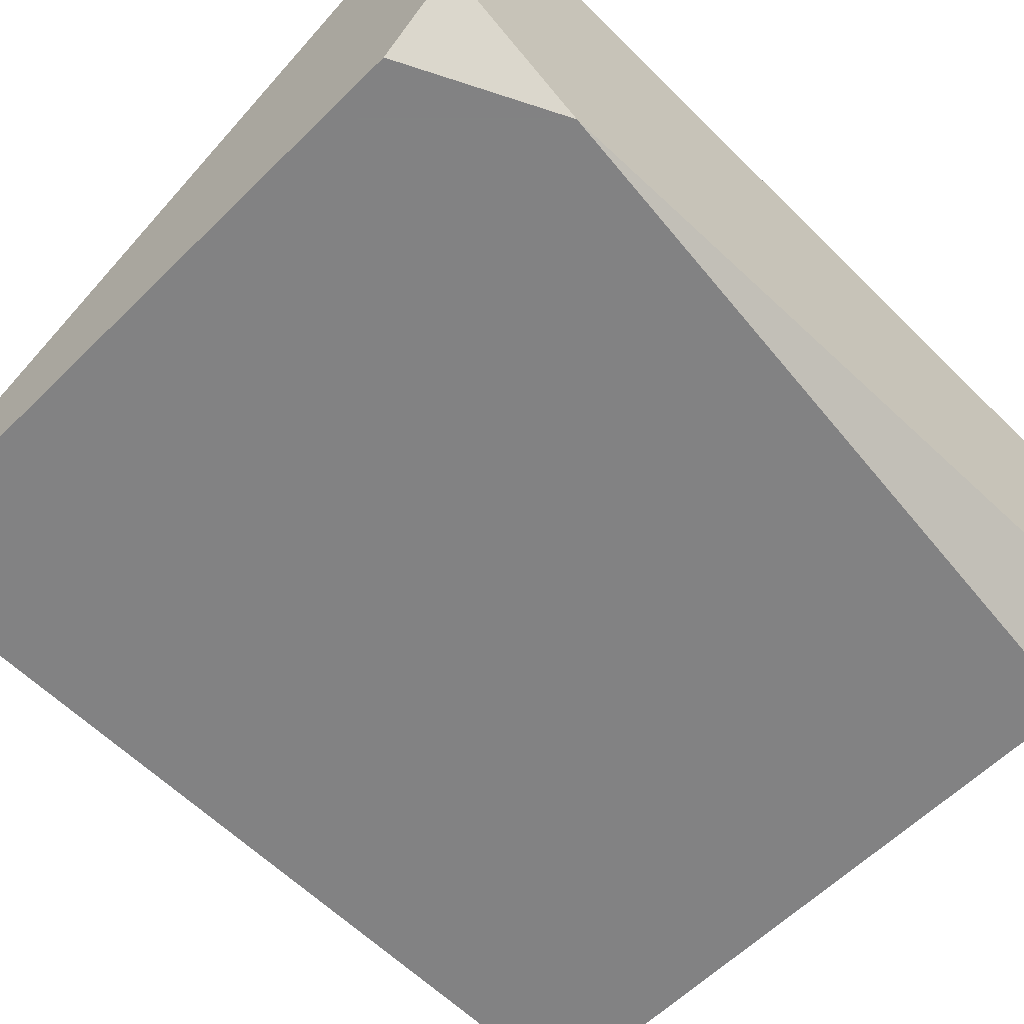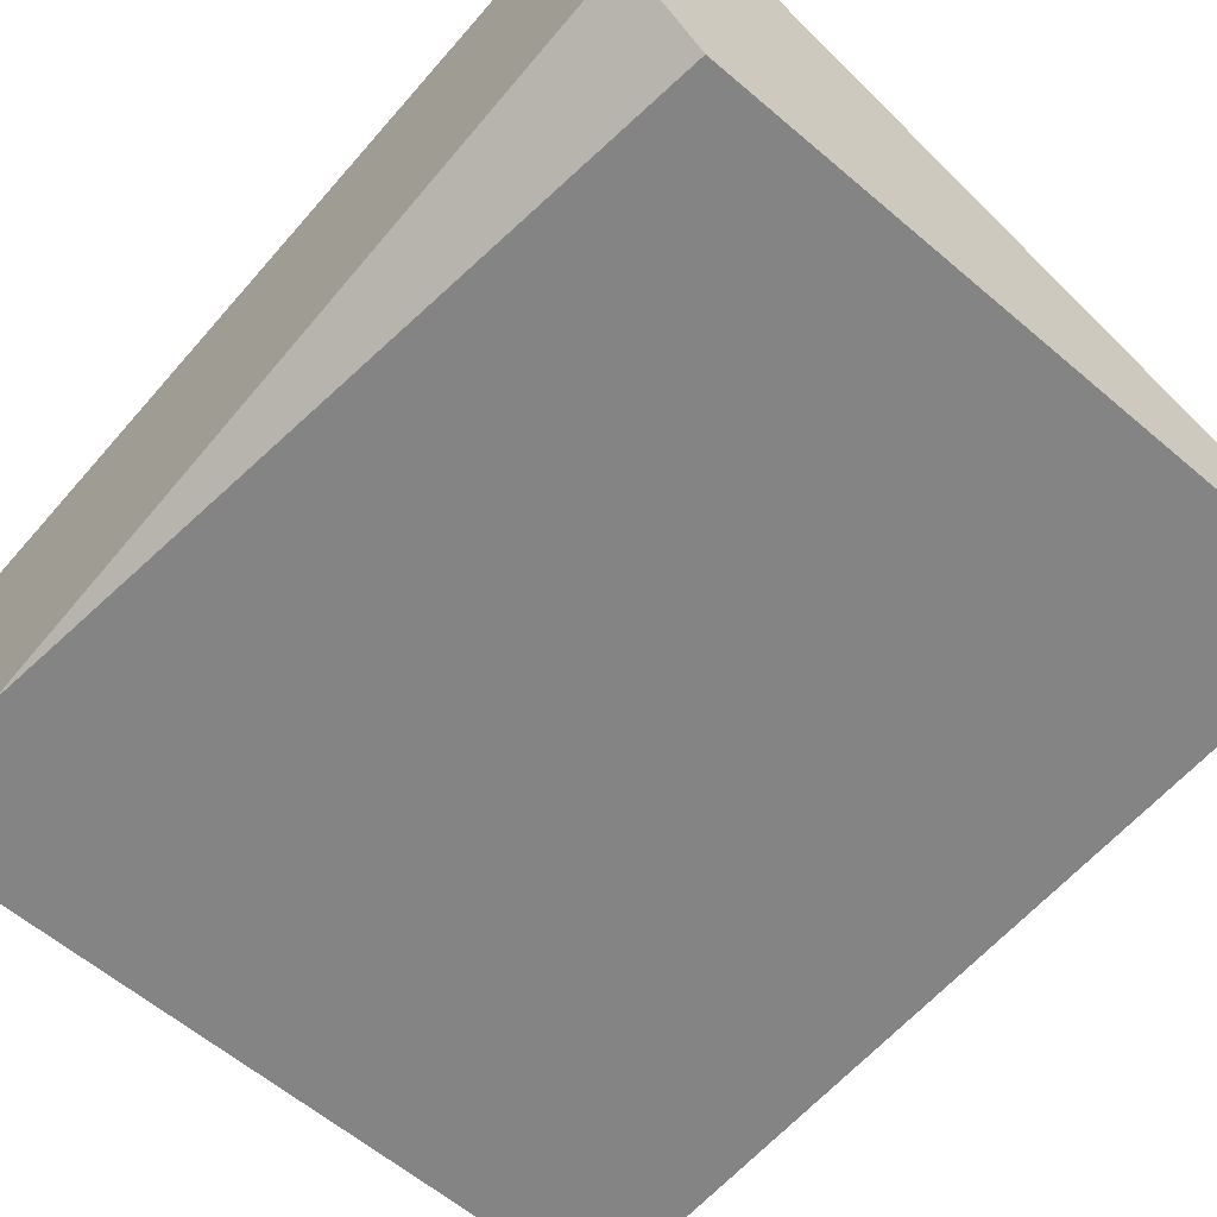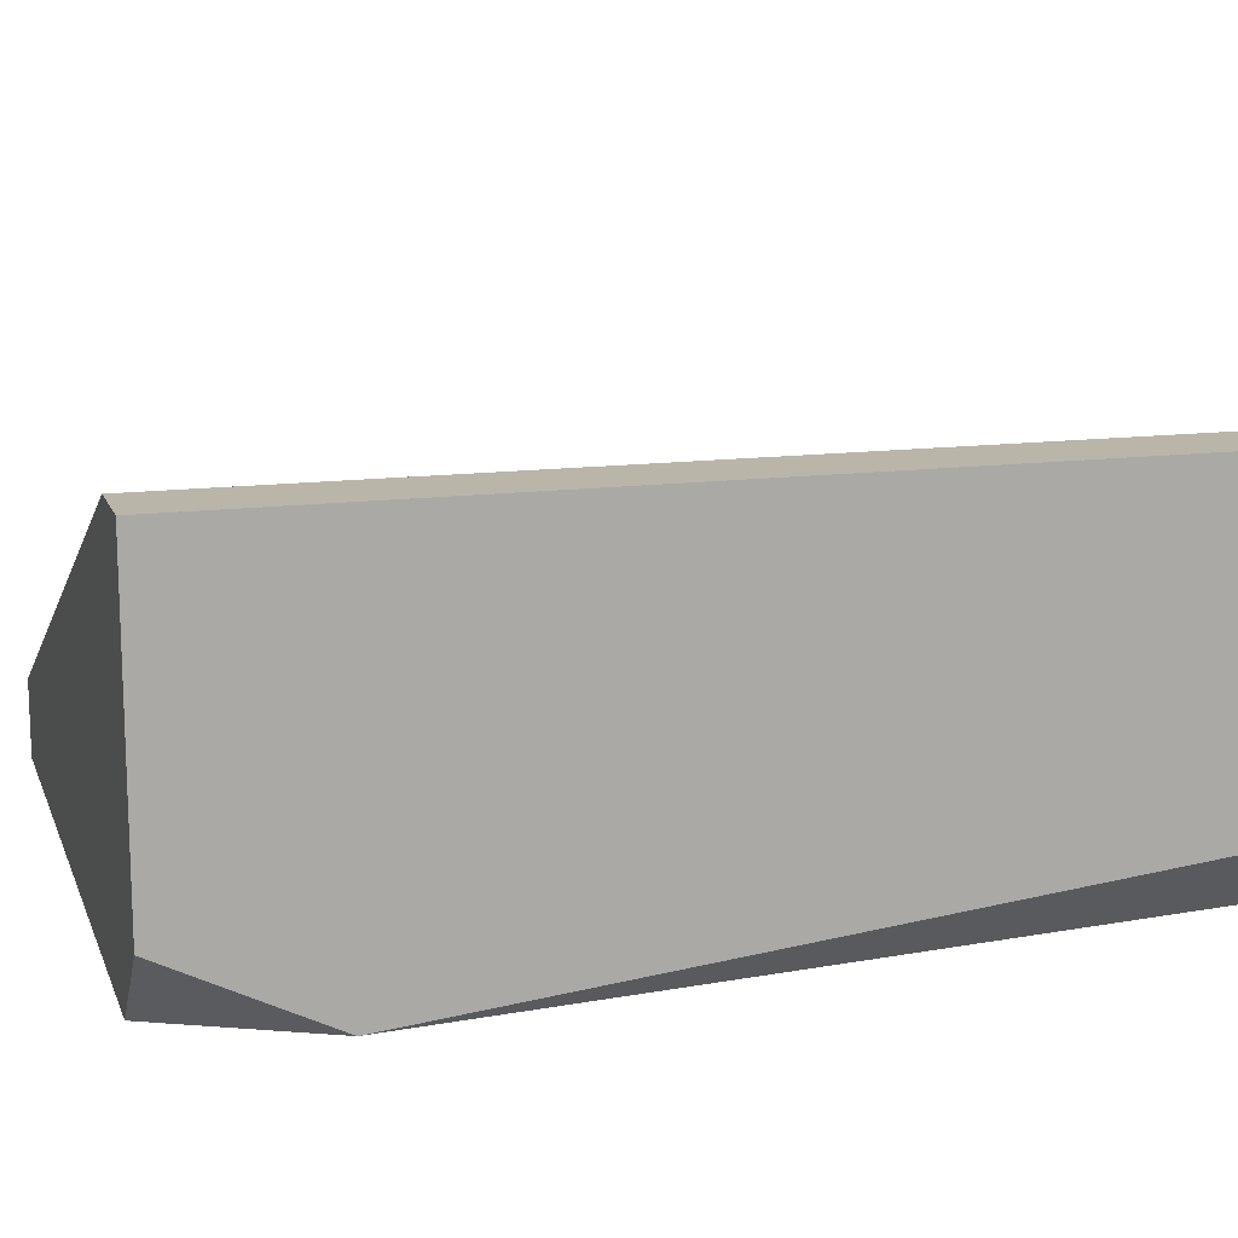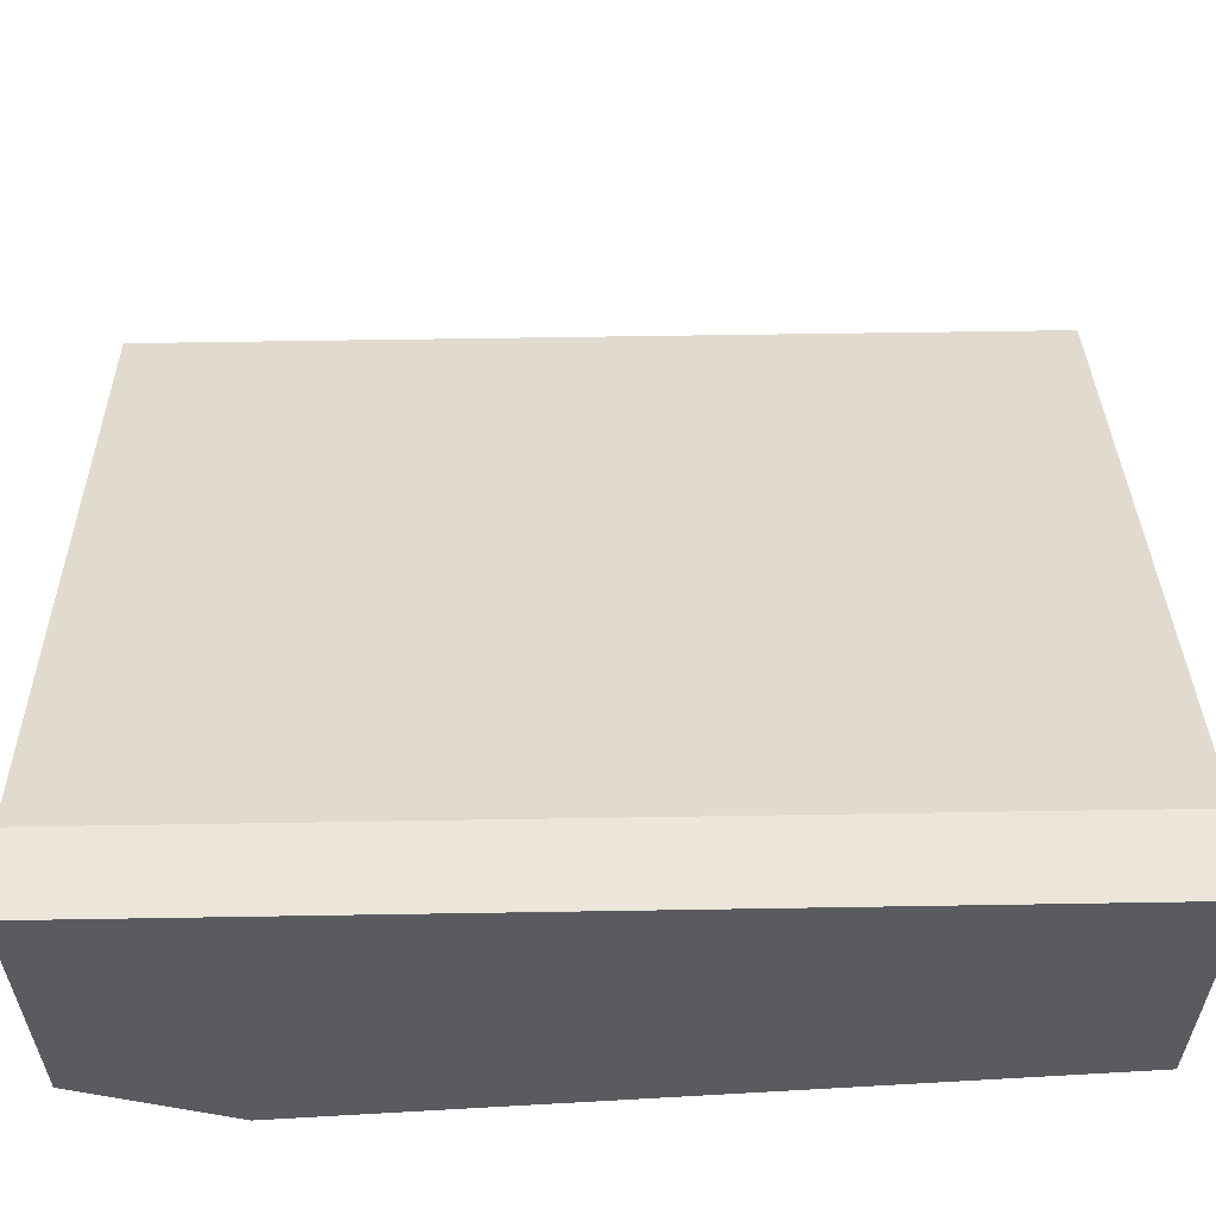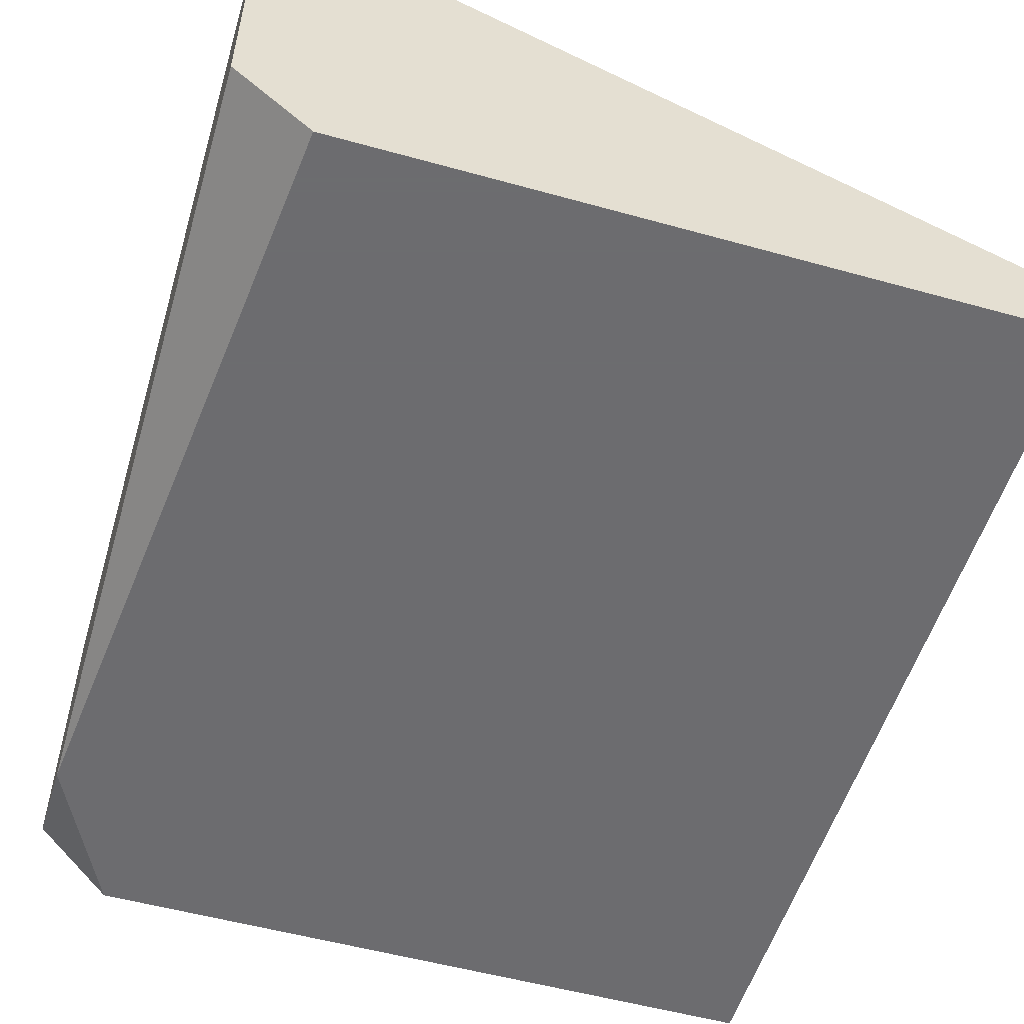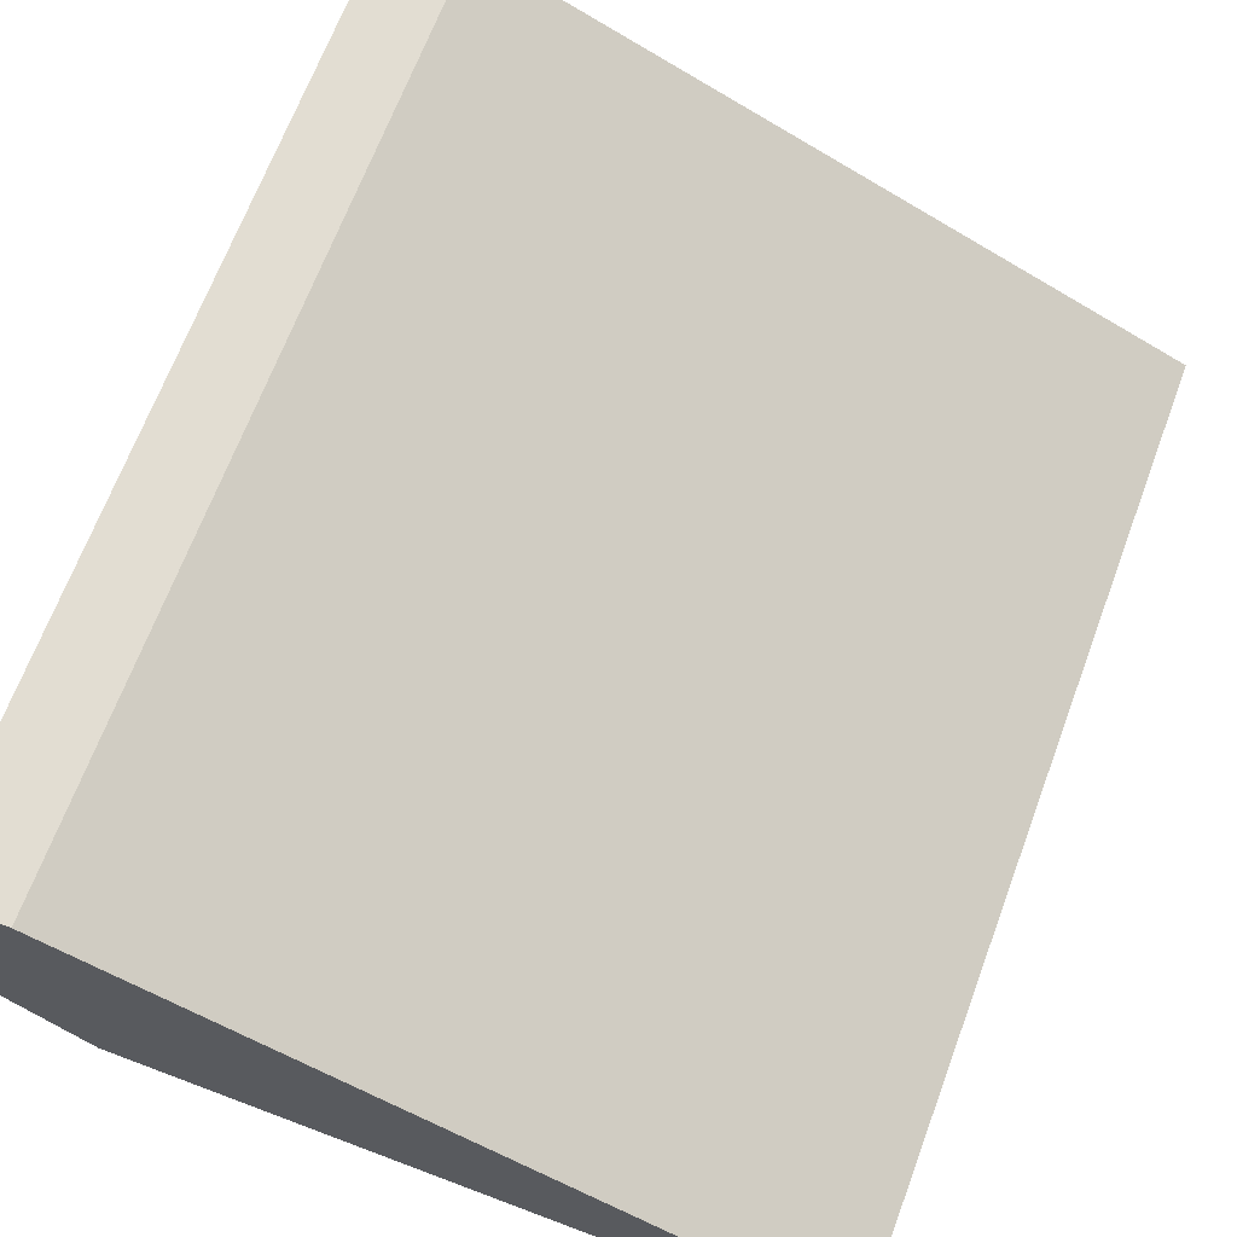
<metadata>
{"format":"obj","ext":"obj","renderer":"f3d","projection":"perspective","resolution":1024,"background":"white","views":[{"elev":-60.9,"azim":44.9,"up":"+Y"},{"elev":-61.5,"azim":139.2,"up":"+Y"},{"elev":13.7,"azim":73.4,"up":"+Y"},{"elev":57.5,"azim":89.0,"up":"+Y"},{"elev":-53.8,"azim":163.5,"up":"+Y"},{"elev":68.3,"azim":-159.4,"up":"+Y"}]}
</metadata>
<code>
v 0.02265 -0.0235 0.05296
v 0.02265 -0.0235 0.08806
v 0.02265 -0.02643 0.08221
v 0.02265 -0.0118 0.05296
v 0.02265 -0.0118 0.08806
v 0.01973 -0.02643 0.05296
v 0.01973 -0.02643 0.08806
v 0.01973 -0.0118 0.05296
v 0.01973 -0.0118 0.08806
v -0.006605 -0.0235 0.05296
v -0.006605 -0.0235 0.08806
v -0.006605 -0.02643 0.05296
v -0.006605 -0.02643 0.08806
f 7 3 2
f 9 5 4
f 4 5 3
f 5 9 11
f 12 4 6
f 3 12 6
f 4 12 10
f 11 9 10
f 12 11 10
f 12 3 13
f 5 11 13
f 11 12 13
f 13 3 7
f 5 13 7
f 9 4 8
f 10 9 8
f 4 10 8
f 4 3 1
f 6 4 1
f 3 6 1
f 3 5 2
f 5 7 2

</code>
